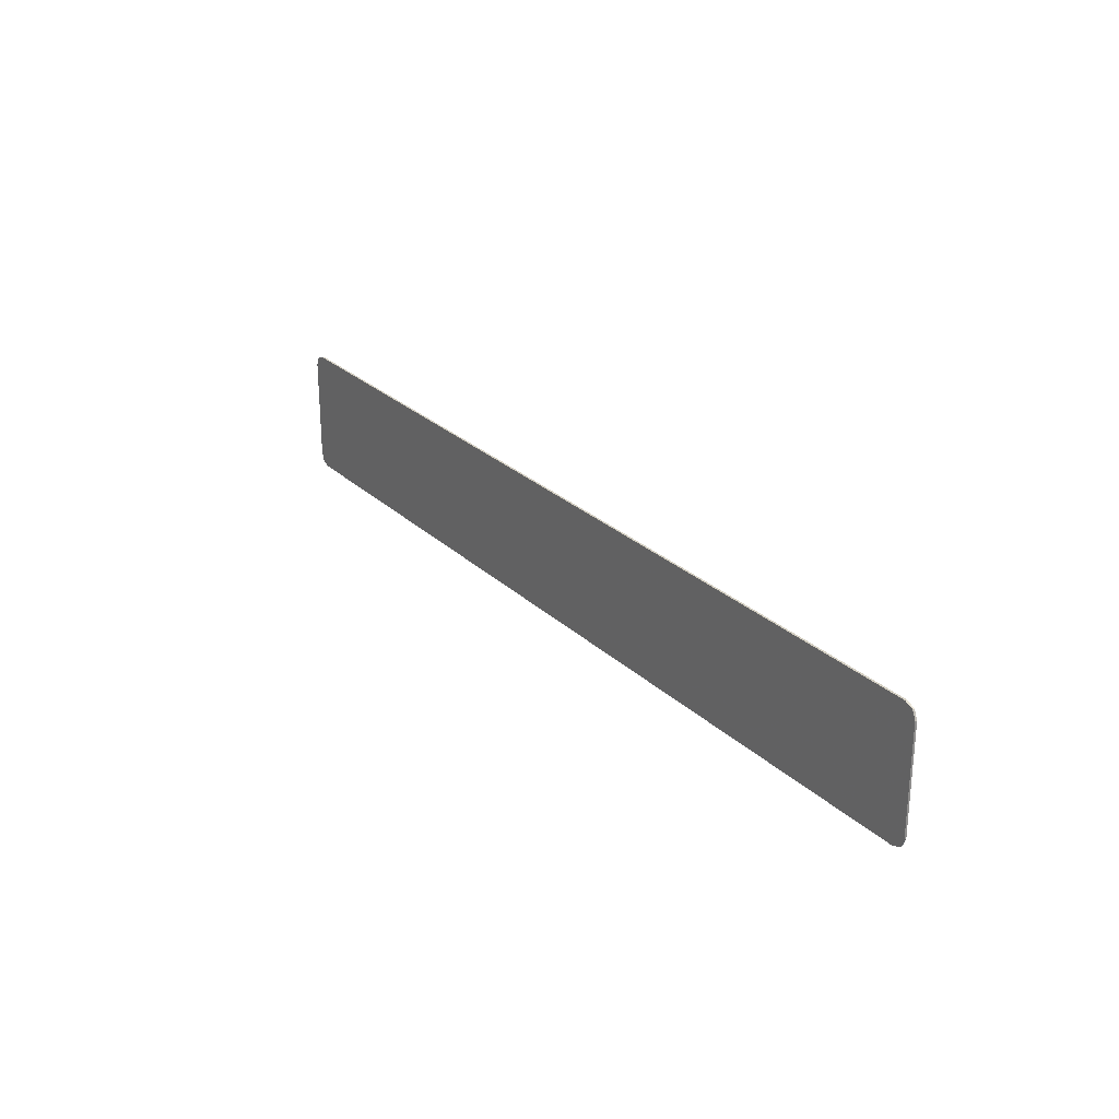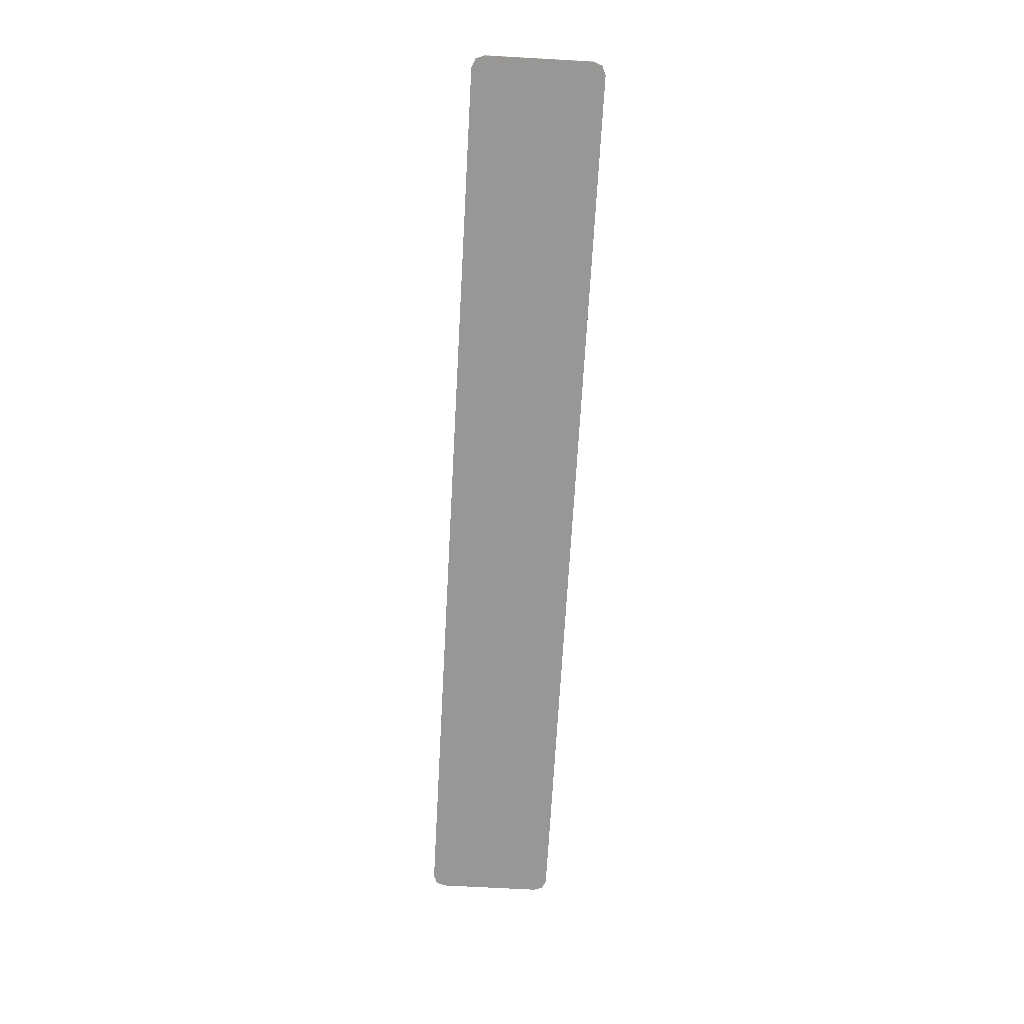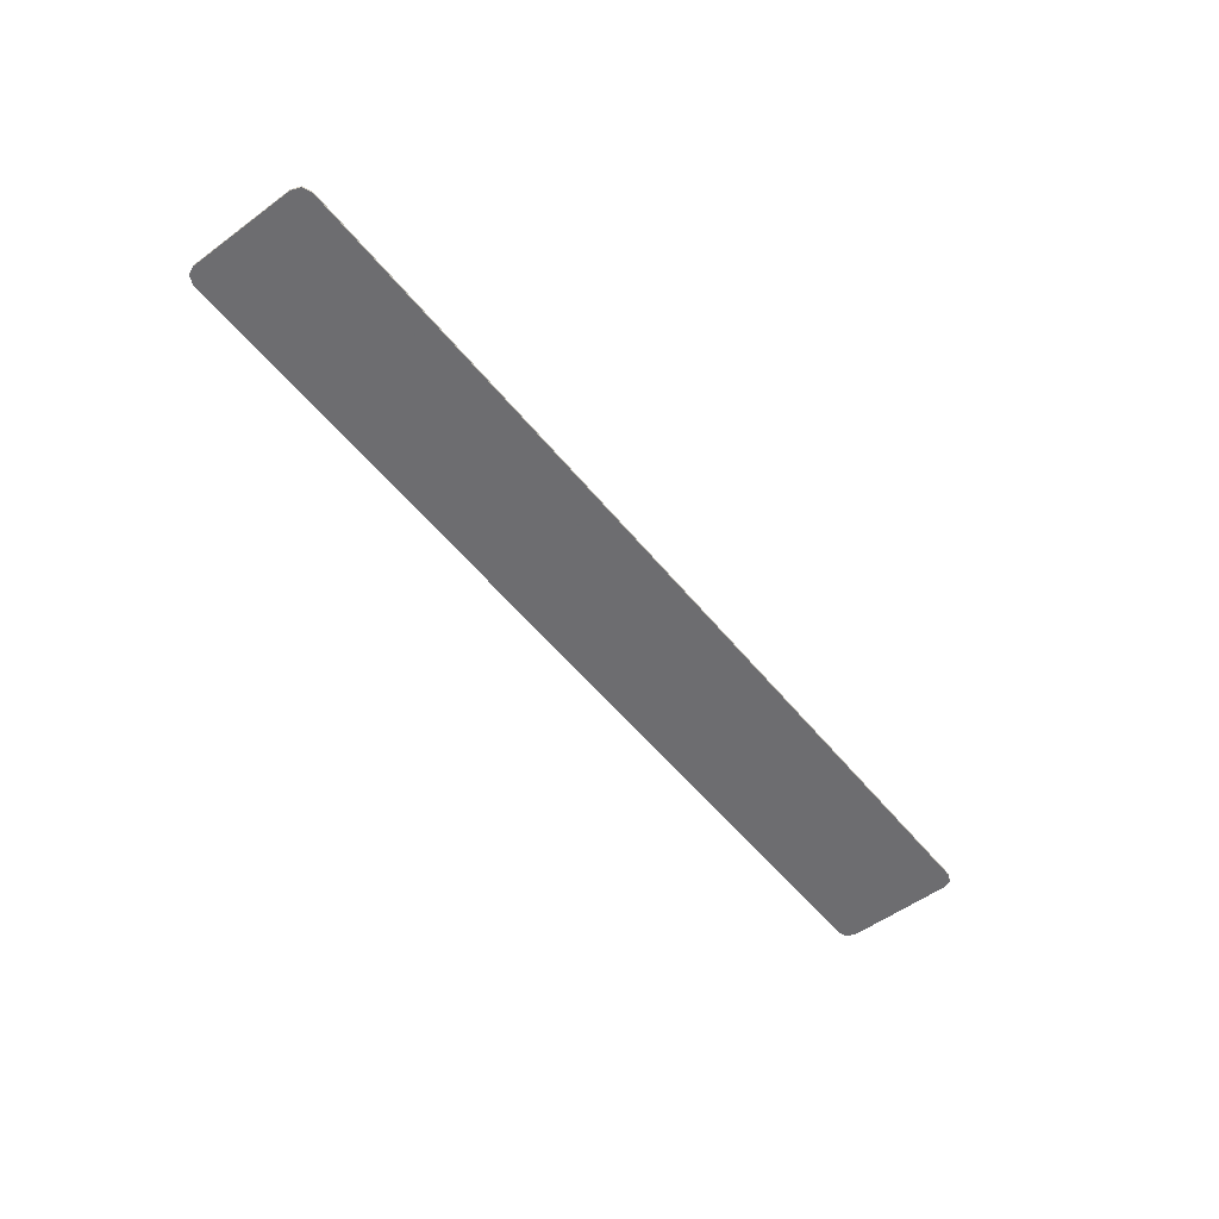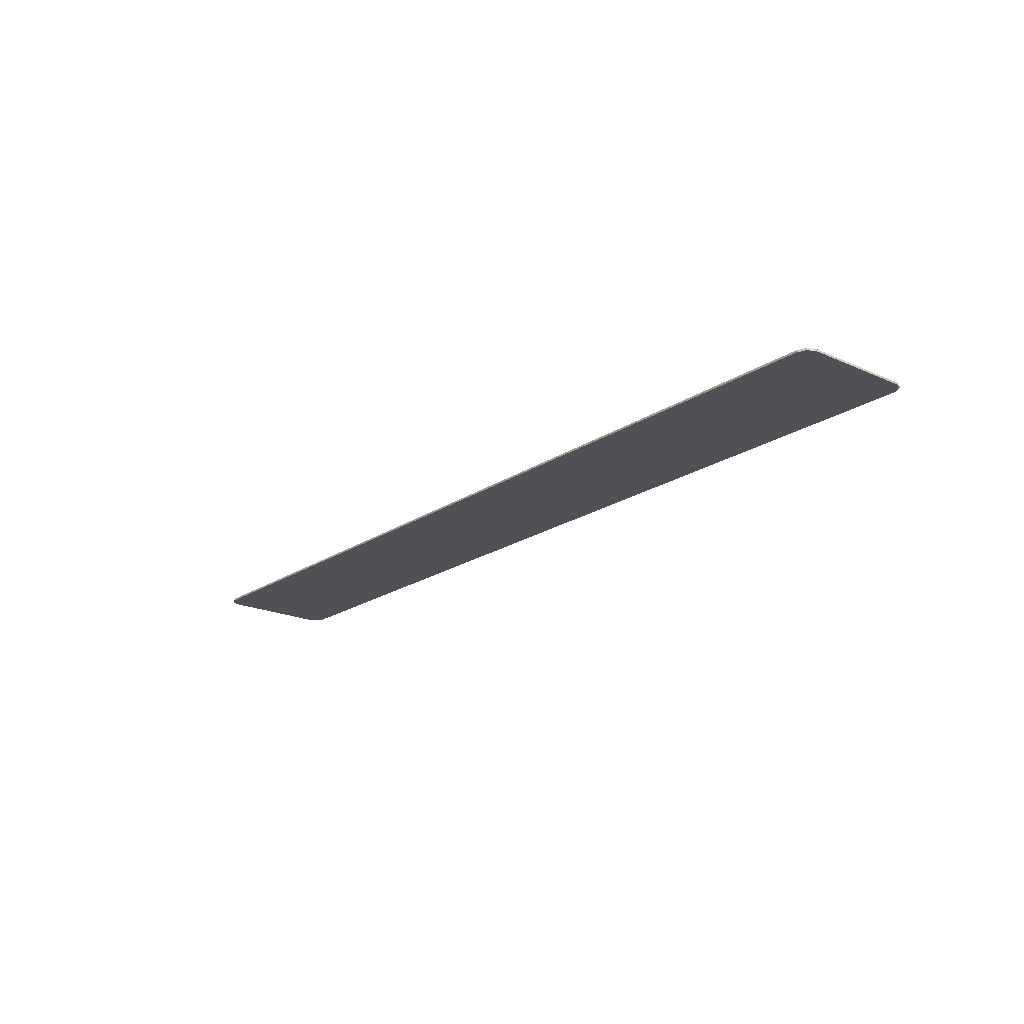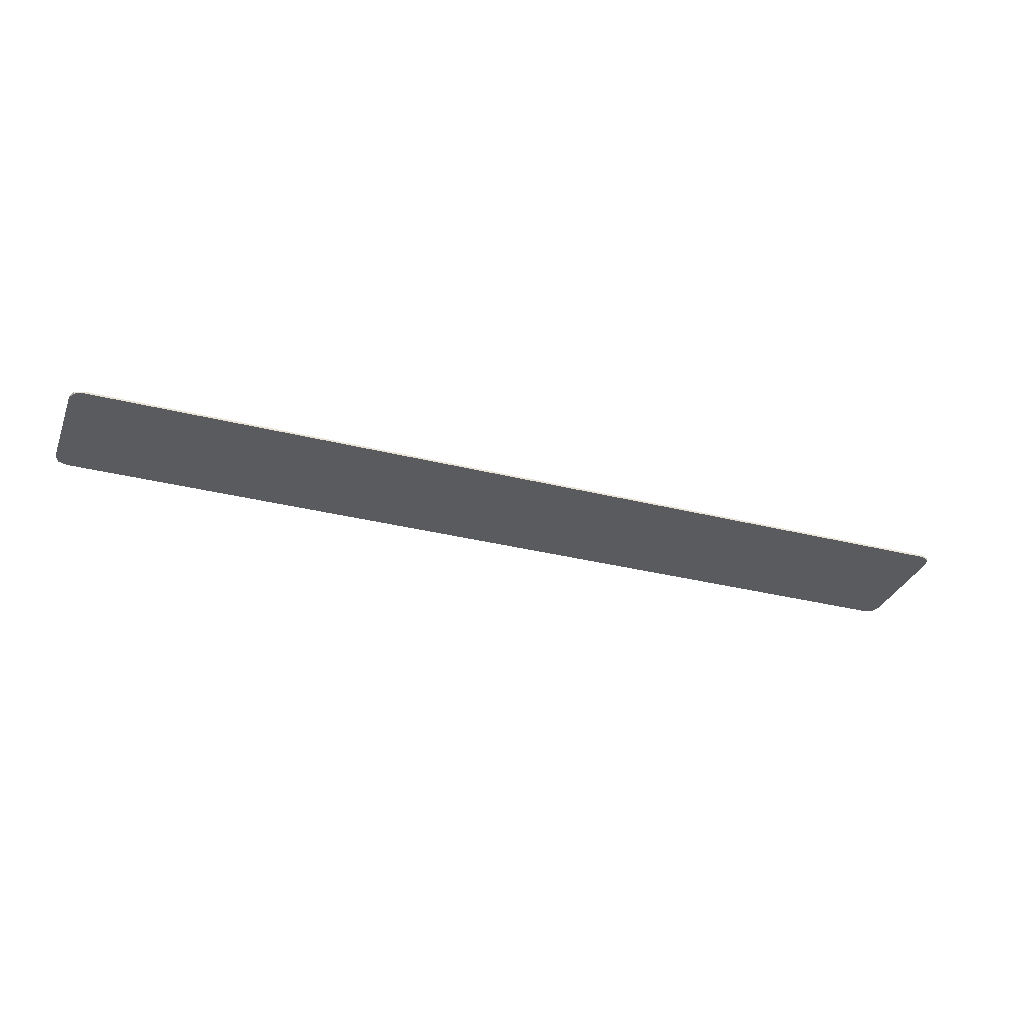
<metadata>
{"format":"obj","ext":"obj","renderer":"f3d","projection":"perspective","resolution":1024,"background":"white","views":[{"elev":25.7,"azim":55.5,"up":"+Z"},{"elev":-68.3,"azim":-93.2,"up":"+Y"},{"elev":-54.1,"azim":-52.0,"up":"+Y"},{"elev":-20.2,"azim":-129.5,"up":"+Y"},{"elev":-32.5,"azim":160.6,"up":"+Y"}]}
</metadata>
<code>
v -2.9 0 0.325
v -2.878 0 0.378
v -2.825 0 0.4
v 2.9 0 0.325
v 2.878 0 0.378
v 2.825 0 0.4
v -2.9 0 -0.325
v -2.878 0 -0.378
v -2.825 0 -0.4
v 2.9 0 -0.325
v 2.878 0 -0.378
v 2.825 0 -0.4
v -2.878 0 0.378
v -2.9 0 0.325
v -2.9 -0.0125 0.325
v -2.878 -0.0125 0.378
v -2.825 0 0.4
v -2.878 0 0.378
v -2.878 -0.0125 0.378
v -2.825 -0.0125 0.4
v 2.878 0 0.378
v 2.9 0 0.325
v 2.9 -0.0125 0.325
v 2.878 -0.0125 0.378
v 2.825 0 0.4
v 2.878 0 0.378
v 2.878 -0.0125 0.378
v 2.825 -0.0125 0.4
v -2.878 0 -0.378
v -2.9 0 -0.325
v -2.9 -0.0125 -0.325
v -2.878 -0.0125 -0.378
v -2.825 0 -0.4
v -2.878 0 -0.378
v -2.878 -0.0125 -0.378
v -2.825 -0.0125 -0.4
v 2.878 0 -0.378
v 2.9 0 -0.325
v 2.9 -0.0125 -0.325
v 2.878 -0.0125 -0.378
v 2.825 0 -0.4
v 2.878 0 -0.378
v 2.878 -0.0125 -0.378
v 2.825 -0.0125 -0.4
v -2.9 -0.0125 0.325
v -2.878 -0.0125 0.378
v -2.825 -0.0125 0.4
v 2.9 -0.0125 0.325
v 2.878 -0.0125 0.378
v 2.825 -0.0125 0.4
v -2.9 -0.0125 -0.325
v -2.878 -0.0125 -0.378
v -2.825 -0.0125 -0.4
v 2.9 -0.0125 -0.325
v 2.878 -0.0125 -0.378
v 2.825 -0.0125 -0.4
v 2.825 0 0.4
v 2.9 0 0.325
v -2.9 0 0.325
v -2.825 0 0.4
v 2.9 0 0.325
v 2.9 0 -0.325
v -2.9 0 -0.325
v -2.9 0 0.325
v 2.825 0 -0.4
v -2.825 0 -0.4
v -2.9 0 -0.325
v 2.9 0 -0.325
v -2.825 0 0.4
v -2.825 -0.0125 0.4
v 2.825 -0.0125 0.4
v 2.825 0 0.4
v -2.9 0 0.325
v -2.9 0 -0.325
v -2.9 -0.0125 -0.325
v -2.9 -0.0125 0.325
v 2.9 0 0.325
v 2.9 -0.0125 0.325
v 2.9 -0.0125 -0.325
v 2.9 0 -0.325
v -2.825 0 -0.4
v 2.825 0 -0.4
v 2.825 -0.0125 -0.4
v -2.825 -0.0125 -0.4
v -2.9 -0.0125 0.325
v -2.9 -0.0125 -0.325
v -2.498 -0.0125 -0.18
v -2.498 -0.0125 0.09
v -2.9 -0.0125 0.325
v -2.498 -0.0125 0.09
v -2.321 -0.0125 0.21
v -2.9 -0.0125 0.325
v -2.321 -0.0125 0.21
v -1.298 -0.0125 0.21
v -2.9 -0.0125 0.325
v -1.298 -0.0125 0.21
v -1.056 -0.0125 0.21
v -2.9 -0.0125 0.325
v -1.056 -0.0125 0.21
v -0.2085 -0.0125 0.21
v -2.9 -0.0125 0.325
v -0.2085 -0.0125 0.21
v 0.0325 -0.0125 0.21
v 2.9 -0.0125 0.325
v 2.9 -0.0125 0.325
v 0.0325 -0.0125 0.21
v 1.056 -0.0125 0.21
v 2.9 -0.0125 0.325
v 1.056 -0.0125 0.21
v 1.298 -0.0125 0.21
v 2.9 -0.0125 0.325
v 1.298 -0.0125 0.21
v 2.321 -0.0125 0.21
v 2.9 -0.0125 0.325
v 2.321 -0.0125 0.21
v 2.498 -0.0125 0.09
v 2.9 -0.0125 0.325
v 2.498 -0.0125 0.09
v 2.498 -0.0125 -0.18
v 2.9 -0.0125 -0.325
v -1.298 -0.0125 0.1
v -1.232 -0.0125 0.09
v -1.056 -0.0125 0.21
v -1.298 -0.0125 0.21
v -1.298 -0.0125 0.1
v -2.237 -0.0125 0.1
v -2.237 -0.0125 0.04
v -1.298 -0.0125 0.04
v -1.298 -0.0125 0.1
v -1.298 -0.0125 0.04
v -1.232 -0.0125 0.09
v -1.298 -0.0125 -0.07
v -1.232 -0.0125 -0.06
v -1.232 -0.0125 0.09
v -1.298 -0.0125 0.04
v -1.298 -0.0125 -0.07
v -2.237 -0.0125 -0.07
v -2.237 -0.0125 -0.18
v -1.056 -0.0125 -0.18
v -1.298 -0.0125 -0.07
v -1.056 -0.0125 -0.18
v -1.232 -0.0125 -0.06
v -1.012 -0.0125 0.1
v -1.012 -0.0125 -0.07
v -0.2525 -0.0125 -0.07
v -0.2525 -0.0125 0.1
v 0.0325 -0.0125 0.21
v -0.2085 -0.0125 0.21
v -0.0325 -0.0125 0.09
v 0.0325 -0.0125 0.21
v -0.0325 -0.0125 0.09
v -0.0325 -0.0125 -0.06
v 0.0325 -0.0125 -0.18
v 0.0325 -0.0125 -0.18
v -0.0325 -0.0125 -0.06
v -0.2085 -0.0125 -0.18
v 0.2525 -0.0125 0.1
v 0.2525 -0.0125 0.04
v 1.012 -0.0125 0.04
v 1.012 -0.0125 0.1
v 0.2525 -0.0125 -0.07
v 0.2525 -0.0125 -0.18
v 1.012 -0.0125 -0.18
v 1.012 -0.0125 -0.07
v 1.298 -0.0125 0.21
v 1.056 -0.0125 0.21
v 1.232 -0.0125 0.1615
v 1.298 -0.0125 0.21
v 1.232 -0.0125 0.1615
v 1.232 -0.0125 0.04
v 1.298 -0.0125 0.21
v 1.232 -0.0125 0.04
v 1.232 -0.0125 -0.07
v 1.298 -0.0125 -0.18
v 1.232 -0.0125 -0.07
v 1.232 -0.0125 0.04
v 1.152 -0.0125 -0.015
v 1.232 -0.0125 -0.07
v 1.232 -0.0125 -0.18
v 1.298 -0.0125 -0.18
v 1.518 -0.0125 -0.07
v 2.277 -0.0125 0.04
v 2.189 -0.0125 0.1
v 1.518 -0.0125 0.1
v 1.518 -0.0125 -0.07
v 2.277 -0.0125 -0.07
v 2.277 -0.0125 0.04
v -2.825 -0.0125 -0.4
v -2.237 -0.0125 -0.18
v -2.498 -0.0125 -0.18
v -2.9 -0.0125 -0.325
v -2.825 -0.0125 -0.4
v -1.056 -0.0125 -0.18
v -2.237 -0.0125 -0.18
v -2.825 -0.0125 -0.4
v -0.2085 -0.0125 -0.18
v -1.056 -0.0125 -0.18
v -2.825 -0.0125 -0.4
v 0.0325 -0.0125 -0.18
v -0.2085 -0.0125 -0.18
v -2.825 -0.0125 -0.4
v 2.825 -0.0125 -0.4
v 0.2525 -0.0125 -0.18
v 0.0325 -0.0125 -0.18
v 2.825 -0.0125 -0.4
v 1.012 -0.0125 -0.18
v 0.2525 -0.0125 -0.18
v 2.825 -0.0125 -0.4
v 1.232 -0.0125 -0.18
v 1.012 -0.0125 -0.18
v 2.825 -0.0125 -0.4
v 1.298 -0.0125 -0.18
v 1.232 -0.0125 -0.18
v 2.825 -0.0125 -0.4
v 2.9 -0.0125 -0.325
v 2.498 -0.0125 -0.18
v 1.298 -0.0125 -0.18
v -2.9 -0.0125 0.325
v 2.9 -0.0125 0.325
v 2.825 -0.0125 0.4
v -2.825 -0.0125 0.4
v -2.237 -0.0125 -0.07
v -2.498 -0.0125 -0.18
v -2.237 -0.0125 -0.18
v -2.237 -0.0125 -0.07
v -1.298 -0.0125 -0.07
v -1.298 -0.0125 0.04
v -2.237 -0.0125 0.04
v -2.237 -0.0125 -0.07
v -2.237 -0.0125 0.04
v -2.498 -0.0125 0.09
v -2.498 -0.0125 -0.18
v -2.237 -0.0125 0.1
v -2.321 -0.0125 0.21
v -2.498 -0.0125 0.09
v -2.237 -0.0125 0.04
v -2.237 -0.0125 0.1
v -1.298 -0.0125 0.1
v -1.298 -0.0125 0.21
v -2.321 -0.0125 0.21
v -1.056 -0.0125 0.21
v -1.232 -0.0125 0.09
v -1.232 -0.0125 -0.06
v -1.056 -0.0125 -0.18
v -1.056 -0.0125 0.21
v -1.056 -0.0125 -0.18
v -1.012 -0.0125 -0.07
v -1.012 -0.0125 0.1
v -1.056 -0.0125 0.21
v -1.012 -0.0125 0.1
v -0.2525 -0.0125 0.1
v -0.2085 -0.0125 0.21
v -0.2085 -0.0125 -0.18
v -0.2085 -0.0125 0.21
v -0.2525 -0.0125 0.1
v -0.2525 -0.0125 -0.07
v -0.2085 -0.0125 -0.18
v -0.0325 -0.0125 -0.06
v -0.0325 -0.0125 0.09
v -0.2085 -0.0125 0.21
v -0.2085 -0.0125 -0.18
v -0.2525 -0.0125 -0.07
v -1.012 -0.0125 -0.07
v -1.056 -0.0125 -0.18
v 0.2525 -0.0125 -0.07
v 0.0325 -0.0125 -0.18
v 0.2525 -0.0125 -0.18
v 0.2525 -0.0125 -0.07
v 0.2525 -0.0125 0.04
v 0.0325 -0.0125 0.21
v 0.0325 -0.0125 -0.18
v 0.2525 -0.0125 -0.07
v 1.012 -0.0125 -0.07
v 1.012 -0.0125 0.04
v 0.2525 -0.0125 0.04
v 0.0325 -0.0125 0.21
v 0.2525 -0.0125 0.04
v 0.2525 -0.0125 0.1
v 0.0325 -0.0125 0.21
v 0.2525 -0.0125 0.1
v 1.012 -0.0125 0.1
v 1.056 -0.0125 0.21
v 1.012 -0.0125 0.04
v 1.232 -0.0125 0.1615
v 1.056 -0.0125 0.21
v 1.012 -0.0125 0.1
v 1.012 -0.0125 0.04
v 1.152 -0.0125 -0.015
v 1.232 -0.0125 0.04
v 1.232 -0.0125 0.1615
v 1.012 -0.0125 -0.07
v 1.232 -0.0125 -0.07
v 1.152 -0.0125 -0.015
v 1.012 -0.0125 0.04
v 1.012 -0.0125 -0.07
v 1.012 -0.0125 -0.18
v 1.232 -0.0125 -0.18
v 1.232 -0.0125 -0.07
v 1.518 -0.0125 0.1
v 1.298 -0.0125 0.21
v 1.298 -0.0125 -0.18
v 1.518 -0.0125 -0.07
v 1.518 -0.0125 0.1
v 2.189 -0.0125 0.1
v 2.321 -0.0125 0.21
v 1.298 -0.0125 0.21
v 2.277 -0.0125 0.04
v 2.498 -0.0125 0.09
v 2.321 -0.0125 0.21
v 2.189 -0.0125 0.1
v 2.277 -0.0125 0.04
v 2.277 -0.0125 -0.07
v 2.498 -0.0125 -0.18
v 2.498 -0.0125 0.09
v 1.298 -0.0125 -0.18
v 2.498 -0.0125 -0.18
v 2.277 -0.0125 -0.07
v 1.518 -0.0125 -0.07
g mesh4638009
f 1 2 3
g mesh4638011
f 4 6 5
g mesh4638013
f 7 9 8
g mesh4638015
f 10 11 12
g mesh4638017
f 13 14 15
f 15 16 13
f 17 18 19
f 19 20 17
g mesh4638019
f 21 23 22
f 23 21 24
f 25 27 26
f 27 25 28
g mesh4638021
f 29 31 30
f 31 29 32
f 33 35 34
f 35 33 36
g mesh4638023
f 37 38 39
f 39 40 37
f 41 42 43
f 43 44 41
g mesh4638025
f 45 47 46
g mesh4638027
f 48 49 50
g mesh4638029
f 51 52 53
g mesh4638031
f 54 56 55
f 57 58 59
f 59 60 57
f 61 62 63
f 63 64 61
f 65 66 67
f 67 68 65
f 69 70 71
f 71 72 69
f 73 74 75
f 75 76 73
f 77 78 79
f 79 80 77
f 81 82 83
f 83 84 81
f 85 86 87
f 87 88 85
f 89 90 91
f 92 93 94
f 95 96 97
f 98 99 100
f 101 102 103
f 103 104 101
f 105 106 107
f 108 109 110
f 111 112 113
f 114 115 116
f 117 118 119
f 119 120 117
f 121 122 123
f 123 124 121
f 125 126 127
f 127 128 125
f 129 130 131
f 132 133 134
f 134 135 132
f 136 137 138
f 138 139 136
f 140 141 142
f 143 144 145
f 145 146 143
f 147 148 149
f 150 151 152
f 152 153 150
f 154 155 156
f 157 158 159
f 159 160 157
f 161 162 163
f 163 164 161
f 165 166 167
f 168 169 170
f 171 172 173
f 173 174 171
f 175 176 177
f 178 179 180
f 181 182 183
f 183 184 181
f 185 186 187
f 188 189 190
f 190 191 188
f 192 193 194
f 195 196 197
f 198 199 200
f 201 202 203
f 203 204 201
f 205 206 207
f 208 209 210
f 211 212 213
f 214 215 216
f 216 217 214
f 218 219 220
f 220 221 218
f 222 223 224
f 225 226 227
f 227 228 225
f 229 230 231
f 231 232 229
f 233 234 235
f 235 236 233
f 237 238 239
f 239 240 237
f 241 242 243
f 243 244 241
f 245 246 247
f 247 248 245
f 249 250 251
f 251 252 249
f 253 254 255
f 255 256 253
f 257 258 259
f 259 260 257
f 261 262 263
f 263 264 261
f 265 266 267
f 268 269 270
f 270 271 268
f 272 273 274
f 274 275 272
f 276 277 278
f 279 280 281
f 281 282 279
f 283 284 285
f 285 286 283
f 287 288 289
f 289 290 287
f 291 292 293
f 293 294 291
f 295 296 297
f 297 298 295
f 299 300 301
f 301 302 299
f 303 304 305
f 305 306 303
f 307 308 309
f 309 310 307
f 311 312 313
f 313 314 311
f 315 316 317
f 317 318 315

</code>
